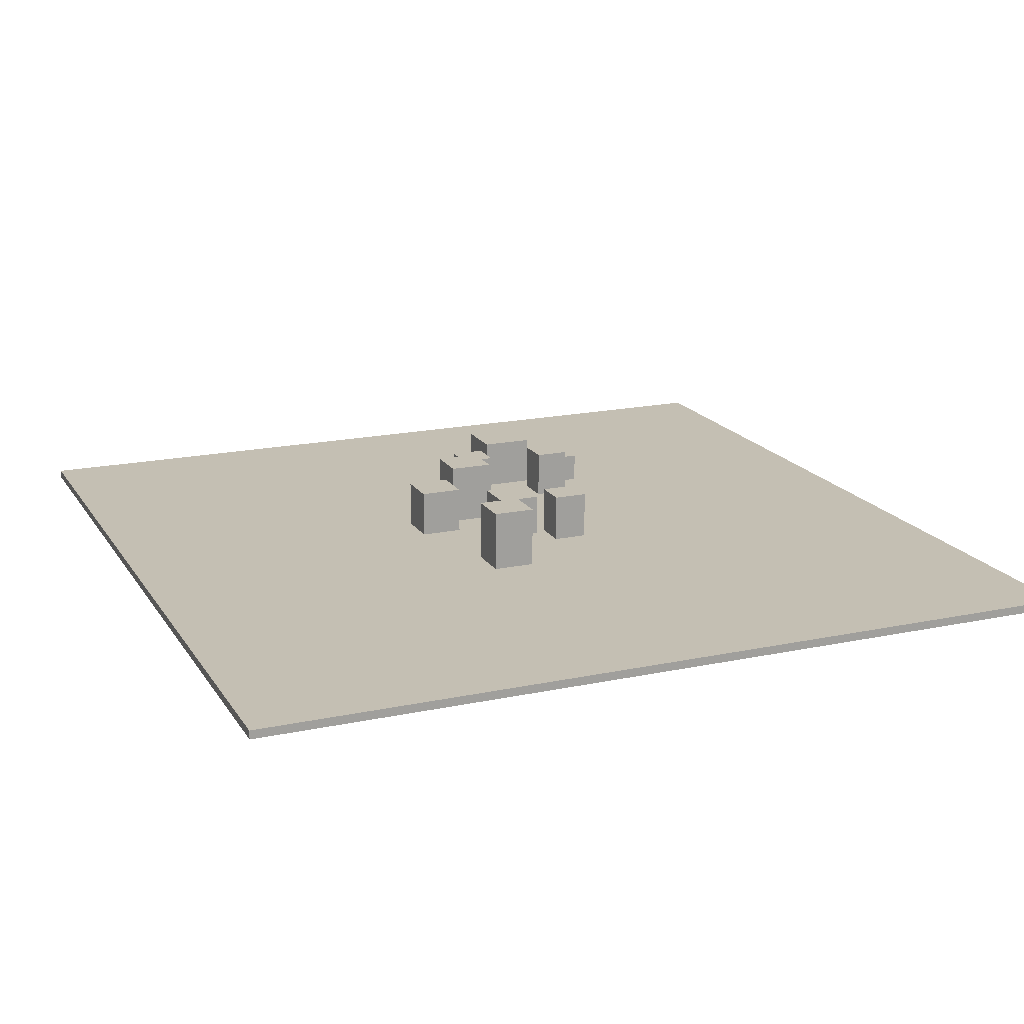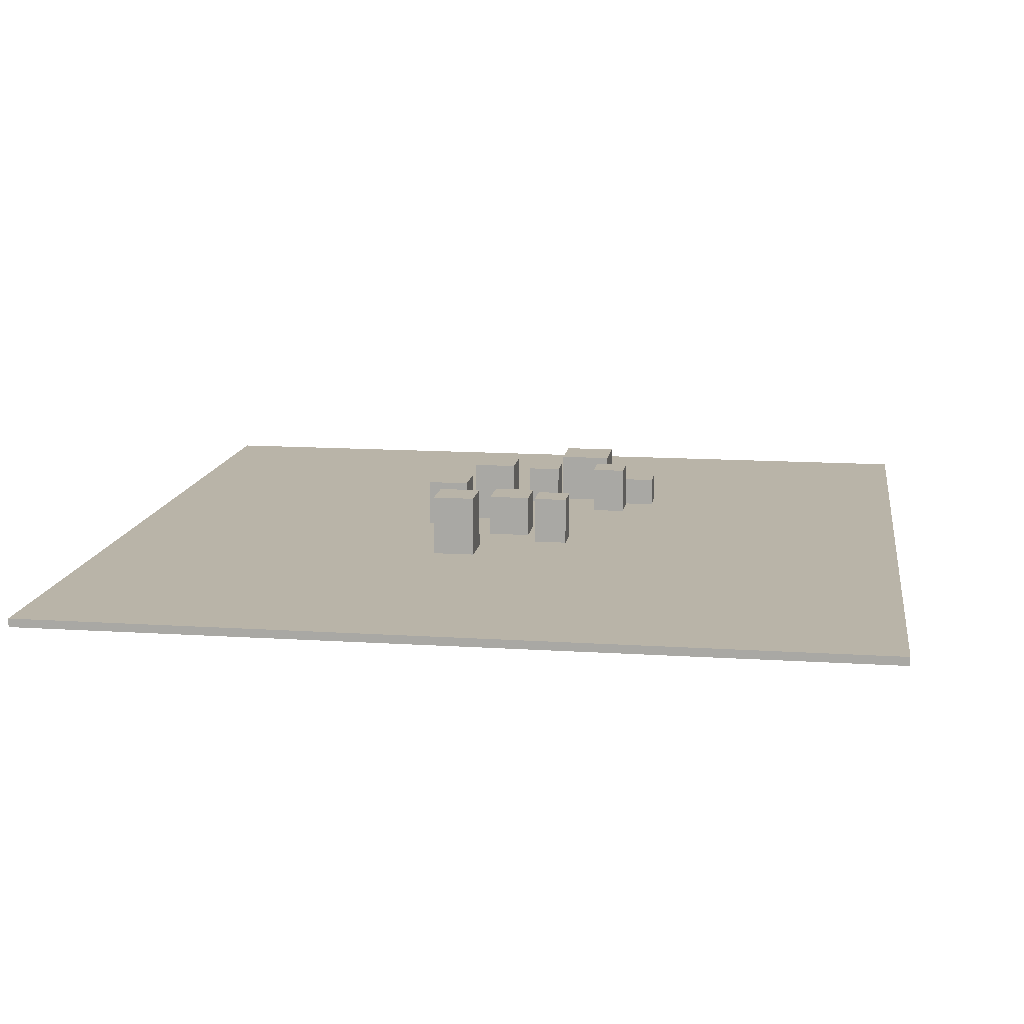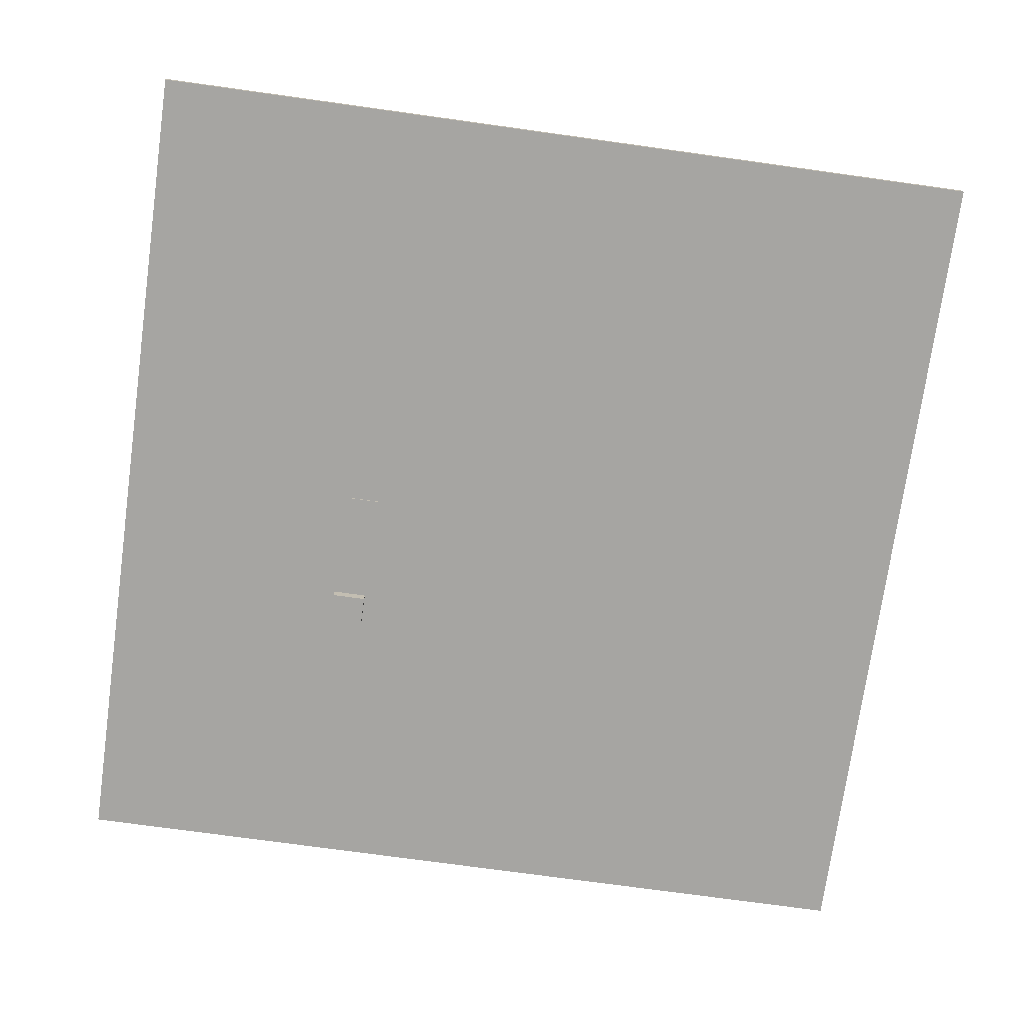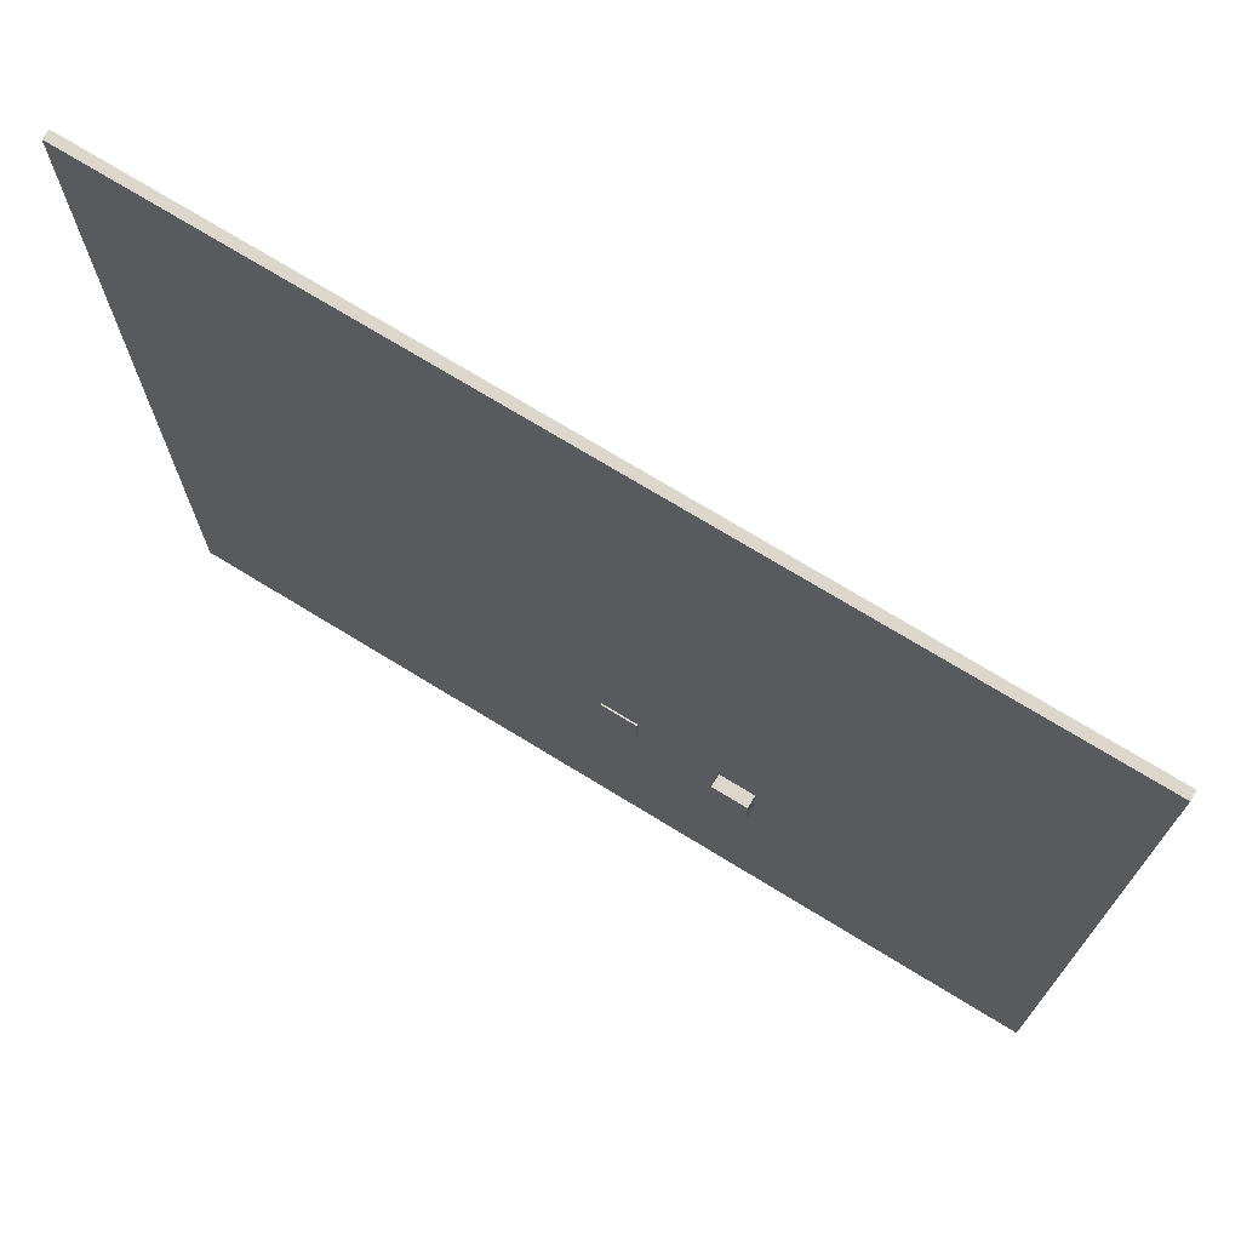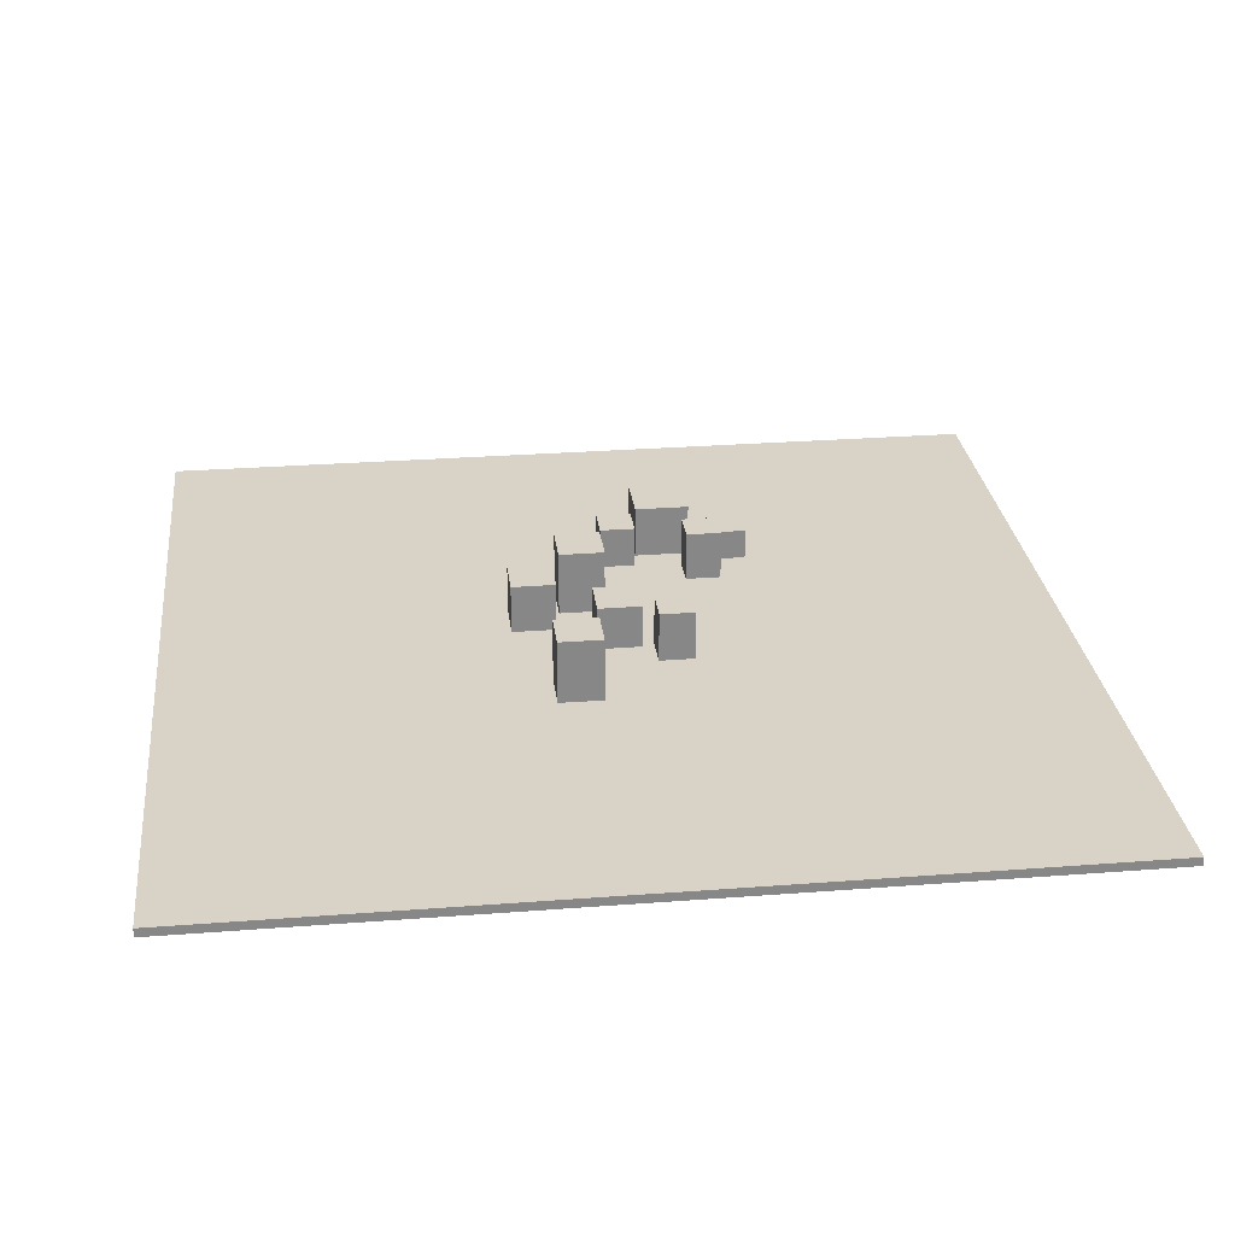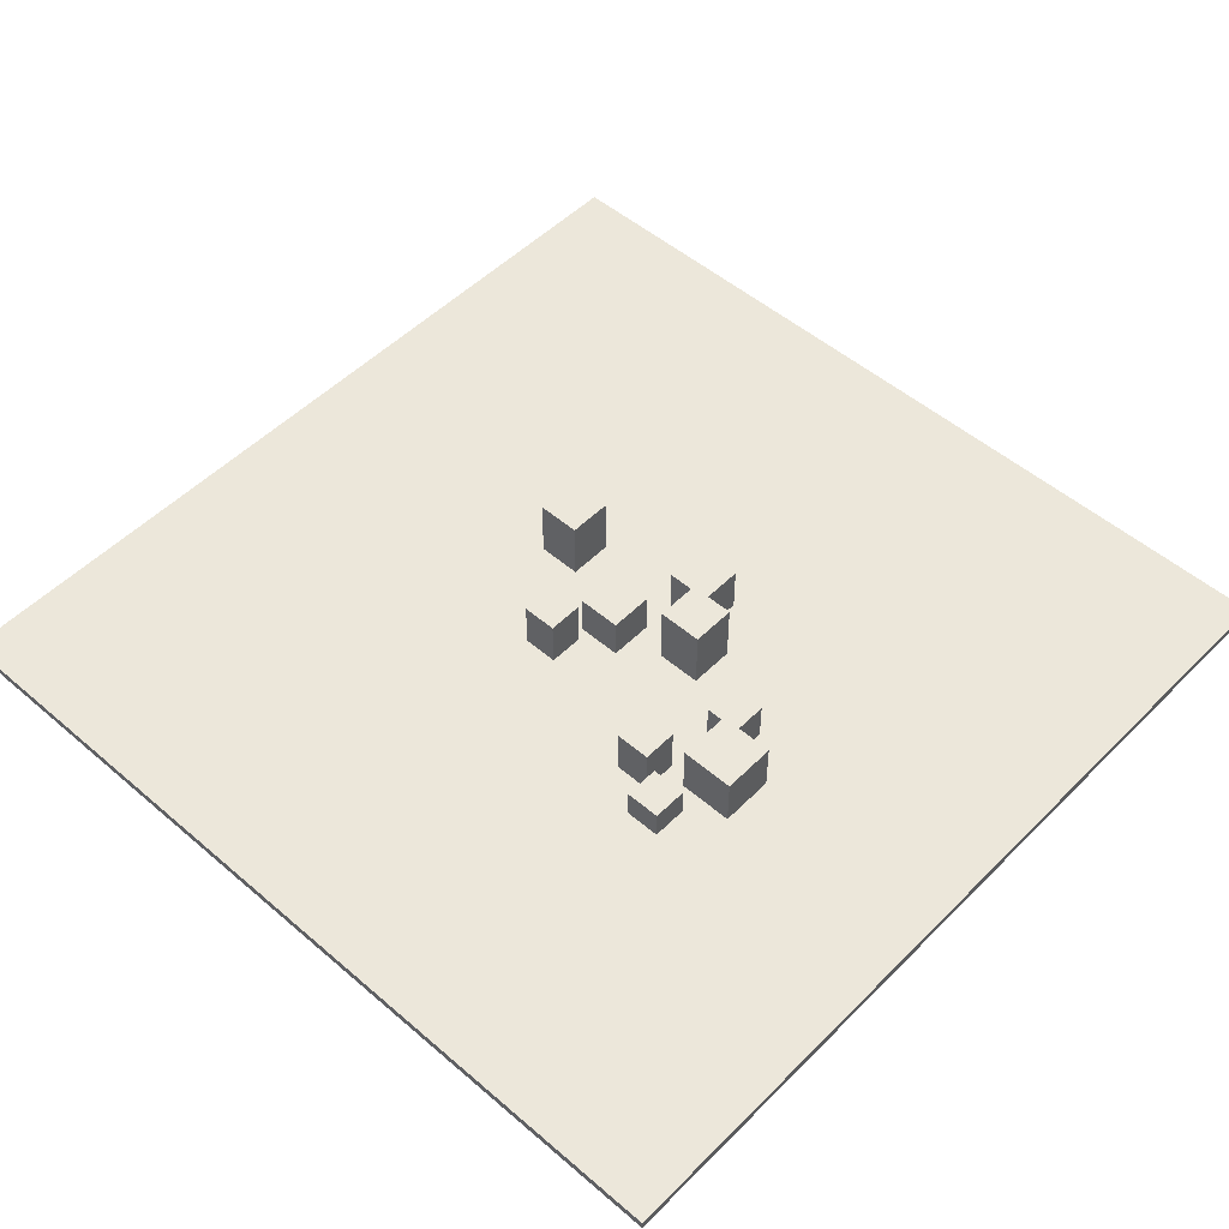
<metadata>
{"format":"obj","ext":"obj","renderer":"f3d","projection":"perspective","resolution":1024,"background":"white","views":[{"elev":17.9,"azim":-22.6,"up":"+Y"},{"elev":13.2,"azim":8.4,"up":"+Y"},{"elev":-73.8,"azim":-97.9,"up":"+Y"},{"elev":72.8,"azim":31.5,"up":"+Z"},{"elev":27.9,"azim":-6.7,"up":"+Y"},{"elev":51.4,"azim":132.9,"up":"+Y"}]}
</metadata>
<code>
o Cube_Cube.001
v -20 0.2 20
v -20 -0.2 20
v -20 -0.2 -20
v -20 0.2 -20
v 20 -0.2 -20
v 20 0.2 -20
v 20 -0.2 20
v 20 0.2 20
v -1 2.187 1
v -1 0.1867 1
v -1 0.1867 -1
v -1 2.187 -1
v 1 0.1867 -1
v 1 2.187 -1
v 1 0.1867 1
v 1 2.187 1
v -3.172 3.09 5.496
v -3.172 0.1631 5.496
v -3.172 0.1631 3.496
v -3.172 3.09 3.496
v -1.172 0.1631 3.496
v -1.172 3.09 3.496
v -1.172 0.1631 5.496
v -1.172 3.09 5.496
v 1.528 2.463 2.346
v 1.528 0.1074 2.346
v 1.528 0.1074 0.736
v 1.528 2.463 0.736
v 3.138 0.1074 0.736
v 3.138 2.463 0.736
v 3.138 0.1074 2.346
v 3.138 2.463 2.346
v -2.339 3.124 -2.528
v -2.339 0.09952 -2.528
v -2.339 0.09952 -4.595
v -2.339 3.124 -4.595
v -0.2716 0.09952 -4.595
v -0.2716 3.124 -4.595
v -0.2716 0.09952 -2.528
v -0.2716 3.124 -2.528
v -4.595 2.427 -1.004
v -4.595 0.1683 -1.004
v -4.595 0.1683 -3.004
v -4.595 2.427 -3.004
v -2.595 0.1683 -3.004
v -2.595 2.427 -3.004
v -2.595 0.1683 -1.004
v -2.595 2.427 -1.004
v 3.783 2.463 -5.24
v 3.783 0.1074 -5.24
v 3.783 0.1074 -6.85
v 3.783 2.463 -6.85
v 5.393 0.1074 -6.85
v 5.393 2.463 -6.85
v 5.393 0.1074 -5.24
v 5.393 2.463 -5.24
v 5.223 1.582 -7.126
v 5.223 -0.7741 -7.126
v 5.223 -0.7741 -8.736
v 5.223 1.582 -8.736
v 6.834 -0.7741 -8.736
v 6.834 1.582 -8.736
v 6.834 -0.7741 -7.126
v 6.834 1.582 -7.126
v 1.753 2.592 -7.9
v 1.753 0.1092 -7.9
v 1.753 0.1092 -10.38
v 1.753 2.592 -10.38
v 4.236 0.1092 -10.38
v 4.236 2.592 -10.38
v 4.236 0.1092 -7.9
v 4.236 2.592 -7.9
v 0.001296 2.085 -6.897
v 0.001296 -0.2712 -6.897
v 0.001296 -0.2712 -8.507
v 0.001296 2.085 -8.507
v 1.611 -0.2712 -8.507
v 1.611 2.085 -8.507
v 1.611 -0.2712 -6.897
v 1.611 2.085 -6.897
f 1 3 2
f 4 5 3
f 6 7 5
f 8 2 7
f 5 2 3
f 4 8 6
f 9 11 10
f 12 13 11
f 14 15 13
f 16 10 15
f 13 10 11
f 12 16 14
f 17 19 18
f 20 21 19
f 22 23 21
f 24 18 23
f 21 18 19
f 20 24 22
f 25 27 26
f 28 29 27
f 30 31 29
f 32 26 31
f 29 26 27
f 28 32 30
f 33 35 34
f 36 37 35
f 38 39 37
f 40 34 39
f 37 34 35
f 36 40 38
f 41 43 42
f 44 45 43
f 46 47 45
f 48 42 47
f 45 42 43
f 44 48 46
f 49 51 50
f 52 53 51
f 54 55 53
f 56 50 55
f 53 50 51
f 52 56 54
f 57 59 58
f 60 61 59
f 62 63 61
f 64 58 63
f 61 58 59
f 60 64 62
f 65 67 66
f 68 69 67
f 70 71 69
f 72 66 71
f 69 66 67
f 68 72 70
f 73 75 74
f 76 77 75
f 78 79 77
f 80 74 79
f 77 74 75
f 76 80 78
f 1 4 3
f 4 6 5
f 6 8 7
f 8 1 2
f 5 7 2
f 4 1 8
f 9 12 11
f 12 14 13
f 14 16 15
f 16 9 10
f 13 15 10
f 12 9 16
f 17 20 19
f 20 22 21
f 22 24 23
f 24 17 18
f 21 23 18
f 20 17 24
f 25 28 27
f 28 30 29
f 30 32 31
f 32 25 26
f 29 31 26
f 28 25 32
f 33 36 35
f 36 38 37
f 38 40 39
f 40 33 34
f 37 39 34
f 36 33 40
f 41 44 43
f 44 46 45
f 46 48 47
f 48 41 42
f 45 47 42
f 44 41 48
f 49 52 51
f 52 54 53
f 54 56 55
f 56 49 50
f 53 55 50
f 52 49 56
f 57 60 59
f 60 62 61
f 62 64 63
f 64 57 58
f 61 63 58
f 60 57 64
f 65 68 67
f 68 70 69
f 70 72 71
f 72 65 66
f 69 71 66
f 68 65 72
f 73 76 75
f 76 78 77
f 78 80 79
f 80 73 74
f 77 79 74
f 76 73 80

</code>
